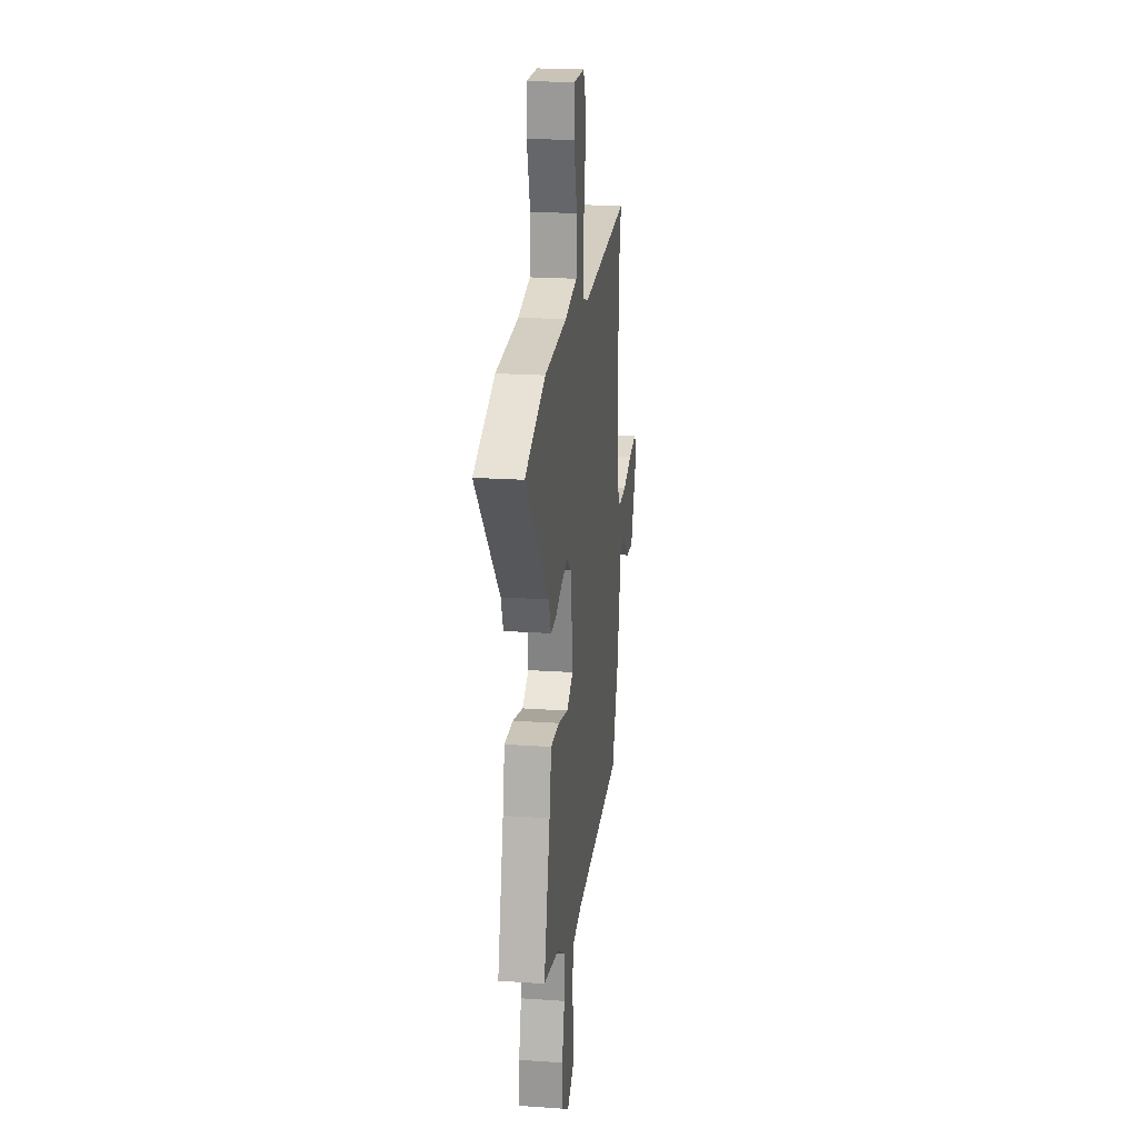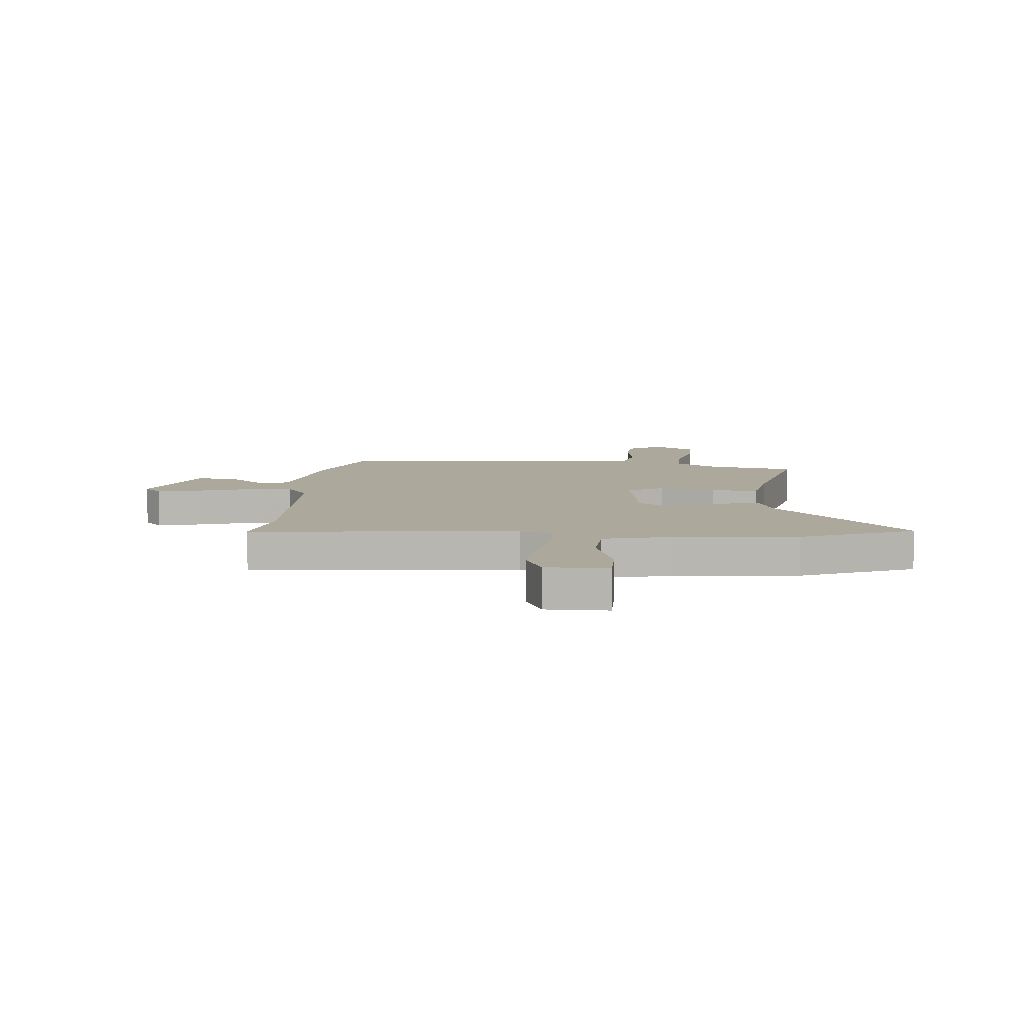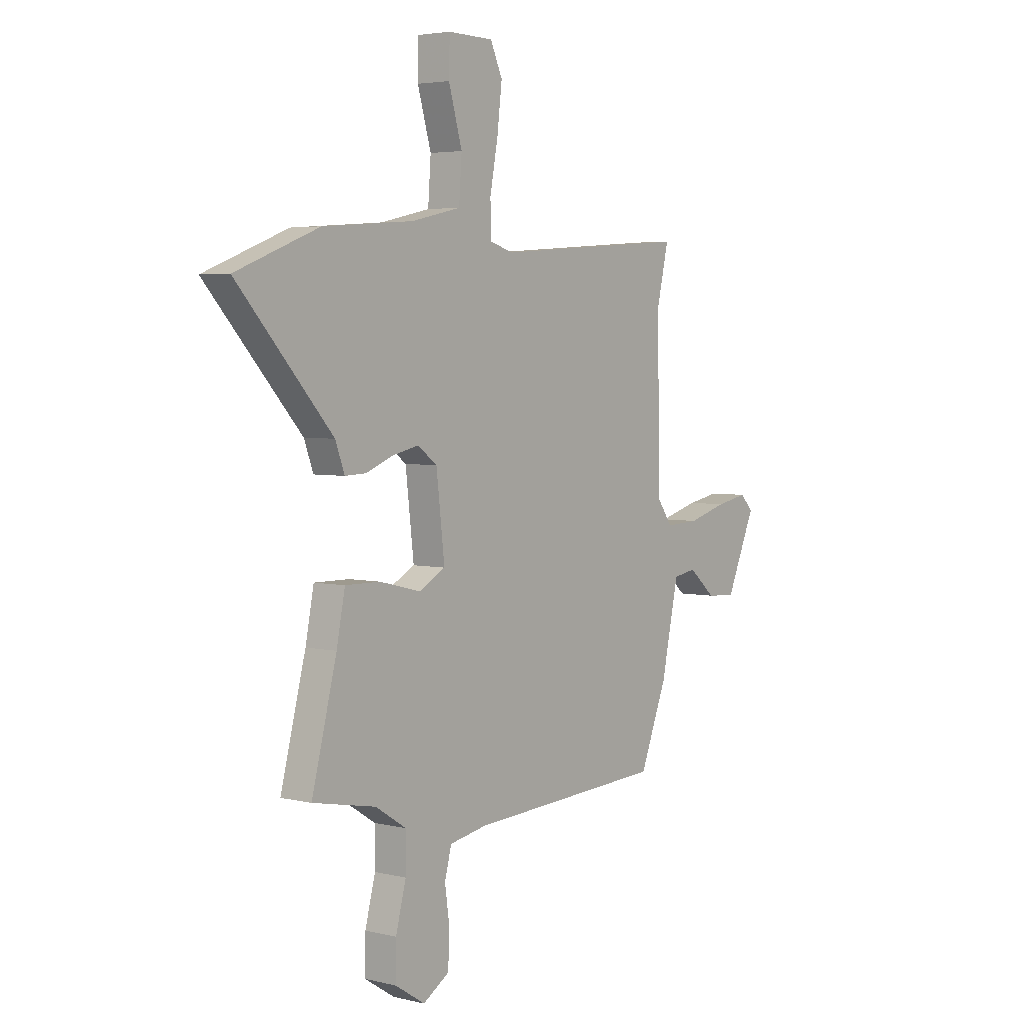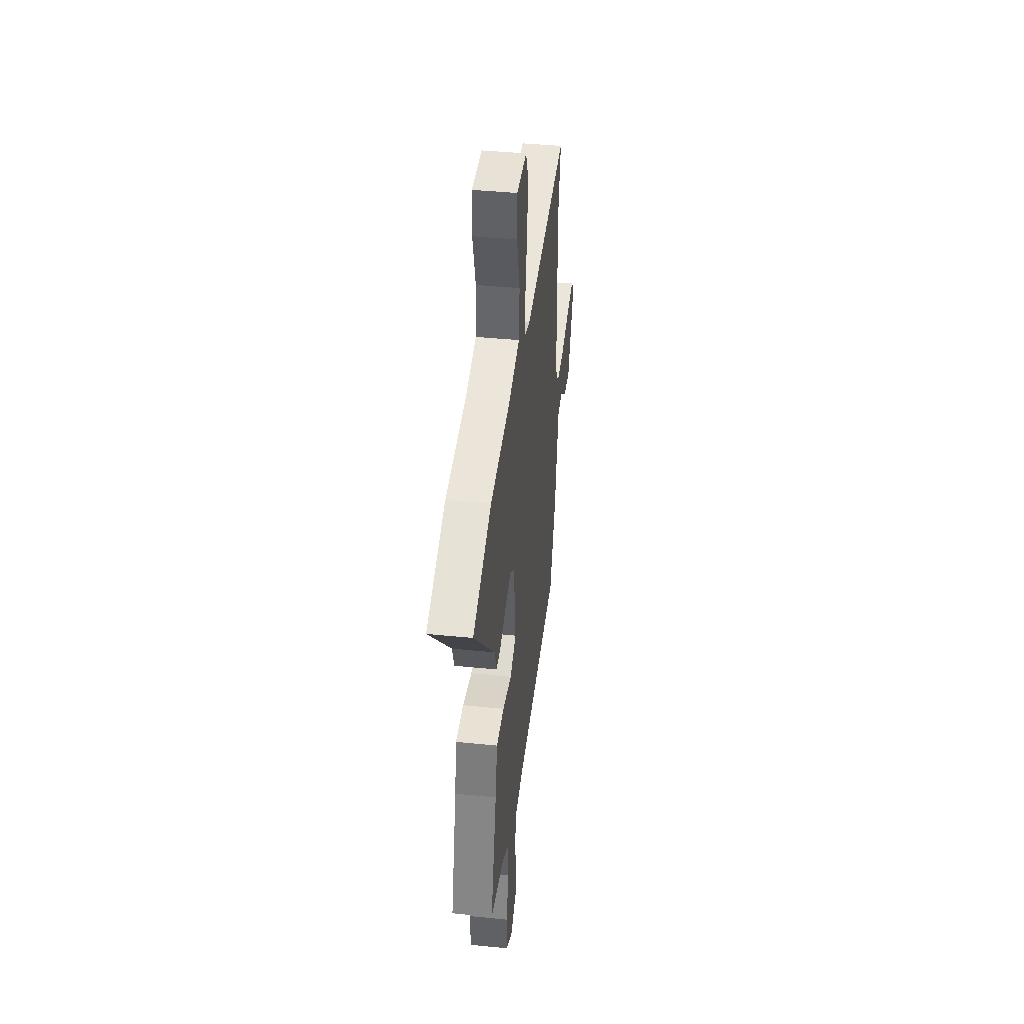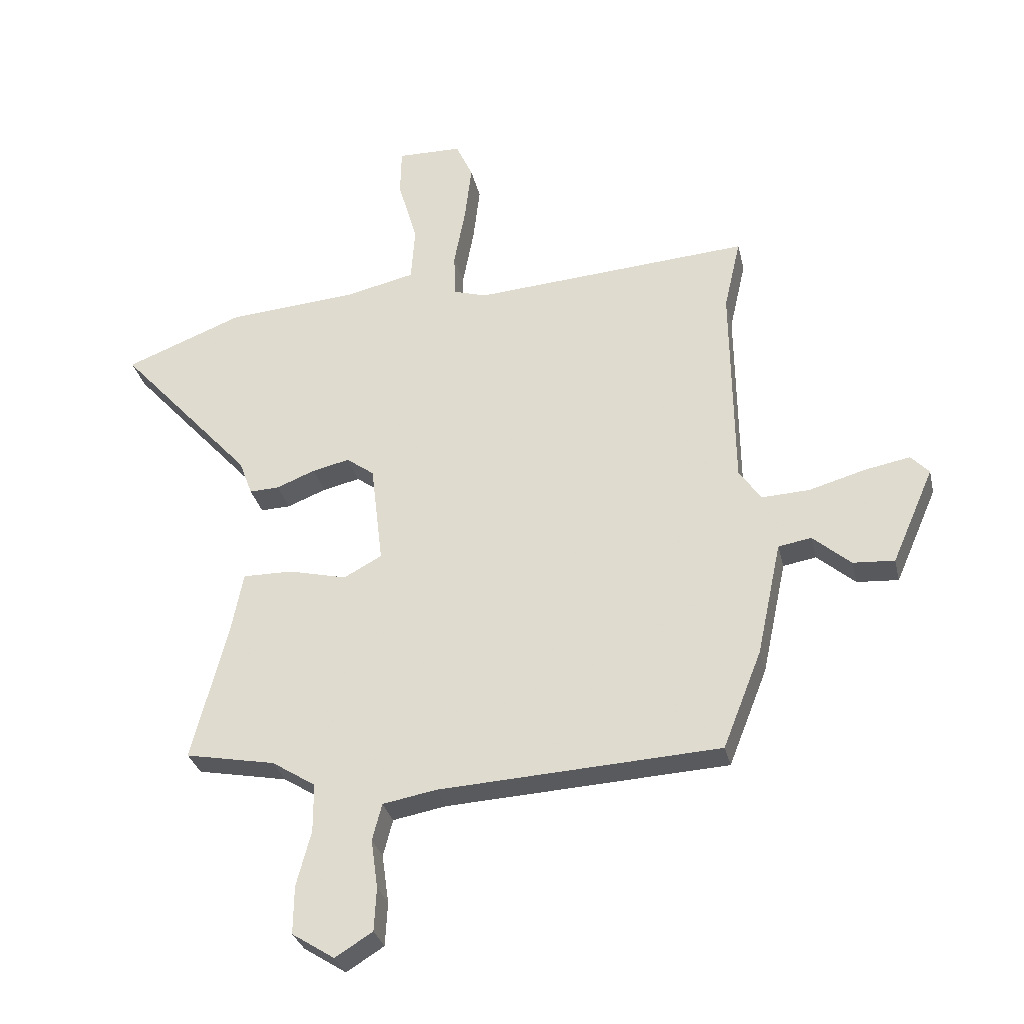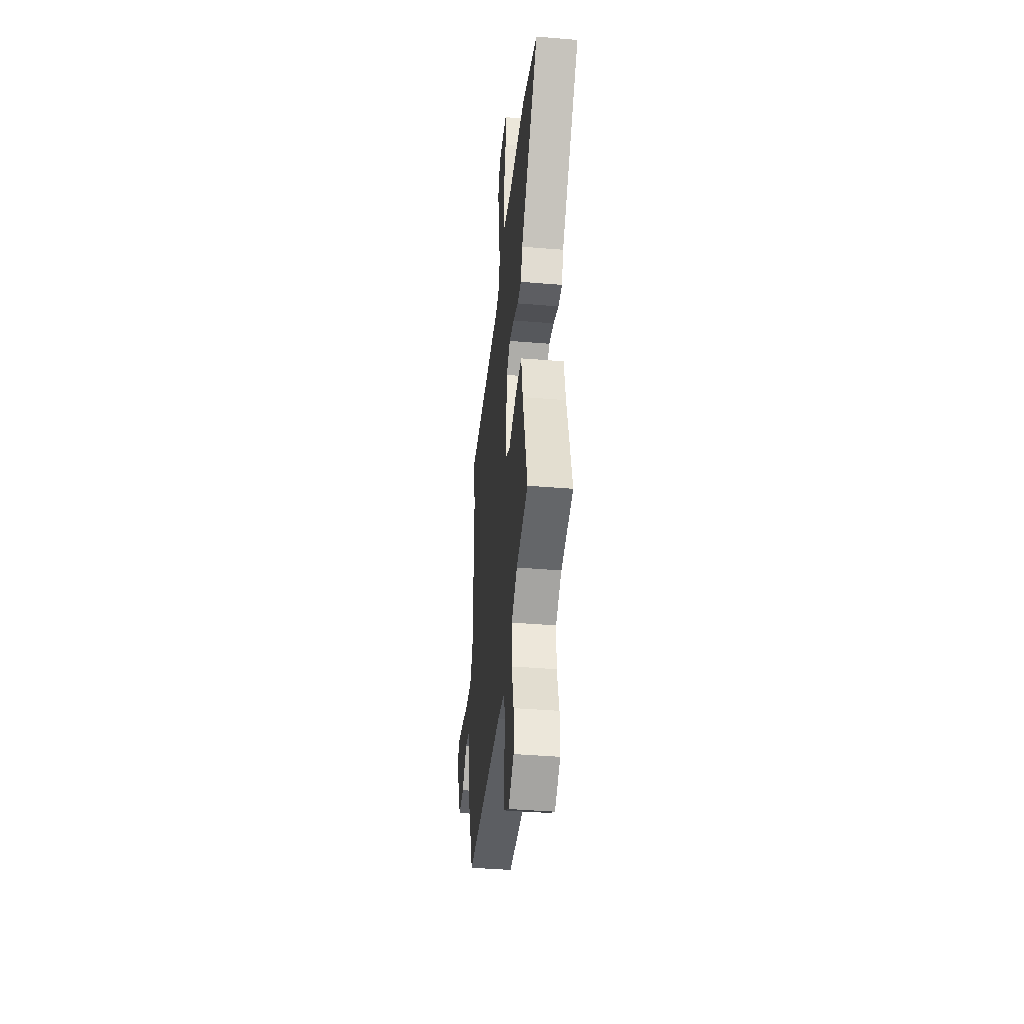
<metadata>
{"format":"obj","ext":"obj","renderer":"f3d","projection":"perspective","resolution":1024,"background":"white","views":[{"elev":21.0,"azim":97.1,"up":"+Z"},{"elev":8.5,"azim":3.8,"up":"+Y"},{"elev":4.1,"azim":128.0,"up":"+Z"},{"elev":41.3,"azim":97.0,"up":"+Z"},{"elev":-30.8,"azim":-167.2,"up":"+Z"},{"elev":-40.6,"azim":84.2,"up":"+Z"}]}
</metadata>
<code>
v 0.487 0.07 0.505
v 0.696 0.07 0.424
v 0.457 0.07 0.16
v 0.434 0.07 0.098
v 0.381 0.07 0.1
v 0.313 0.07 0.127
v 0.247 0.07 0.142
v 0.198 0.07 0.106
v 0.177 0.07 -0.073
v 0.244 0.07 -0.109
v 0.347 0.07 -0.084
v 0.435 0.07 -0.083
v 0.456 0.07 -0.19
v 0.519 0.07 -0.434
v 0.36 0.07 -0.465
v 0.283 0.07 -0.514
v 0.283 0.07 -0.6
v 0.309 0.07 -0.698
v 0.31 0.07 -0.783
v 0.235 0.07 -0.831
v 0.169 0.07 -0.79
v 0.165 0.07 -0.713
v 0.177 0.07 -0.627
v 0.16 0.07 -0.562
v 0.066 0.07 -0.545
v -0.43 0.07 -0.518
v -0.498 0.07 -0.346
v -0.541 0.07 -0.145
v -0.599 0.07 -0.135
v -0.666 0.07 -0.193
v -0.739 0.07 -0.198
v -0.813 0.07 -0.029
v -0.781 0.07 0.005
v -0.701 0.07 -0.01
v -0.602 0.07 -0.038
v -0.518 0.07 -0.042
v -0.479 0.07 0.014
v -0.474 0.07 0.385
v -0.503 0.07 0.512
v -0.013 0.07 0.477
v 0.046 0.07 0.495
v 0.048 0.07 0.573
v 0.028 0.07 0.679
v 0.016 0.07 0.781
v 0.046 0.07 0.847
v 0.16 0.07 0.849
v 0.162 0.07 0.765
v 0.128 0.07 0.648
v 0.135 0.07 0.55
v 0.26 0.07 0.522
v 0.487 0 0.505
v 0.696 0 0.424
v 0.457 0 0.16
v 0.434 0 0.098
v 0.381 0 0.1
v 0.313 0 0.127
v 0.247 0 0.142
v 0.198 0 0.106
v 0.177 0 -0.073
v 0.244 0 -0.109
v 0.347 0 -0.084
v 0.435 0 -0.083
v 0.456 0 -0.19
v 0.519 0 -0.434
v 0.36 0 -0.465
v 0.283 0 -0.514
v 0.283 0 -0.6
v 0.309 0 -0.698
v 0.31 0 -0.783
v 0.235 0 -0.831
v 0.169 0 -0.79
v 0.165 0 -0.713
v 0.177 0 -0.627
v 0.16 0 -0.562
v 0.066 0 -0.545
v -0.43 0 -0.518
v -0.498 0 -0.346
v -0.541 0 -0.145
v -0.599 0 -0.135
v -0.666 0 -0.193
v -0.739 0 -0.198
v -0.813 0 -0.029
v -0.781 0 0.005
v -0.701 0 -0.01
v -0.602 0 -0.038
v -0.518 0 -0.042
v -0.479 0 0.014
v -0.474 0 0.385
v -0.503 0 0.512
v -0.013 0 0.477
v 0.046 0 0.495
v 0.048 0 0.573
v 0.028 0 0.679
v 0.016 0 0.781
v 0.046 0 0.847
v 0.16 0 0.849
v 0.162 0 0.765
v 0.128 0 0.648
v 0.135 0 0.55
v 0.26 0 0.522
f 46 47 48
f 45 46 48
f 44 45 48
f 43 44 48
f 42 43 48
f 41 42 48 49
f 38 39 40
f 37 38 40
f 36 37 40 41
f 33 34 35
f 32 33 35
f 31 32 35
f 30 31 35
f 29 30 35
f 28 29 35 36
f 41 49 50
f 36 41 50
f 28 36 50
f 27 28 50
f 26 27 50
f 25 26 50
f 21 22 23
f 20 21 23
f 19 20 23
f 18 19 23
f 17 18 23
f 16 17 23 24
f 13 14 15
f 16 24 25
f 15 16 25
f 13 15 25
f 12 13 25
f 11 12 25
f 10 11 25
f 3 4 5 6
f 3 6 7
f 2 3 7
f 1 2 7
f 50 1 7 8
f 9 10 25
f 8 9 25
f 8 25 50
f 98 97 96
f 98 96 95
f 98 95 94
f 98 94 93
f 98 93 92
f 99 98 92 91
f 90 89 88
f 90 88 87
f 91 90 87 86
f 85 84 83
f 85 83 82
f 85 82 81
f 85 81 80
f 85 80 79
f 86 85 79 78
f 100 99 91
f 100 91 86
f 100 86 78
f 100 78 77
f 100 77 76
f 100 76 75
f 73 72 71
f 73 71 70
f 73 70 69
f 73 69 68
f 73 68 67
f 74 73 67 66
f 65 64 63
f 75 74 66
f 75 66 65
f 75 65 63
f 75 63 62
f 75 62 61
f 75 61 60
f 56 55 54 53
f 57 56 53
f 57 53 52
f 57 52 51
f 58 57 51 100
f 75 60 59
f 75 59 58
f 100 75 58
f 1 51 52 2
f 2 52 53 3
f 3 53 54 4
f 4 54 55 5
f 5 55 56 6
f 6 56 57 7
f 7 57 58 8
f 8 58 59 9
f 9 59 60 10
f 10 60 61 11
f 11 61 62 12
f 12 62 63 13
f 13 63 64 14
f 14 64 65 15
f 15 65 66 16
f 16 66 67 17
f 17 67 68 18
f 18 68 69 19
f 19 69 70 20
f 20 70 71 21
f 21 71 72 22
f 22 72 73 23
f 23 73 74 24
f 24 74 75 25
f 25 75 76 26
f 26 76 77 27
f 27 77 78 28
f 28 78 79 29
f 29 79 80 30
f 30 80 81 31
f 31 81 82 32
f 32 82 83 33
f 33 83 84 34
f 34 84 85 35
f 35 85 86 36
f 36 86 87 37
f 37 87 88 38
f 38 88 89 39
f 39 89 90 40
f 40 90 91 41
f 41 91 92 42
f 42 92 93 43
f 43 93 94 44
f 44 94 95 45
f 45 95 96 46
f 46 96 97 47
f 47 97 98 48
f 48 98 99 49
f 49 99 100 50
f 50 100 51 1

</code>
